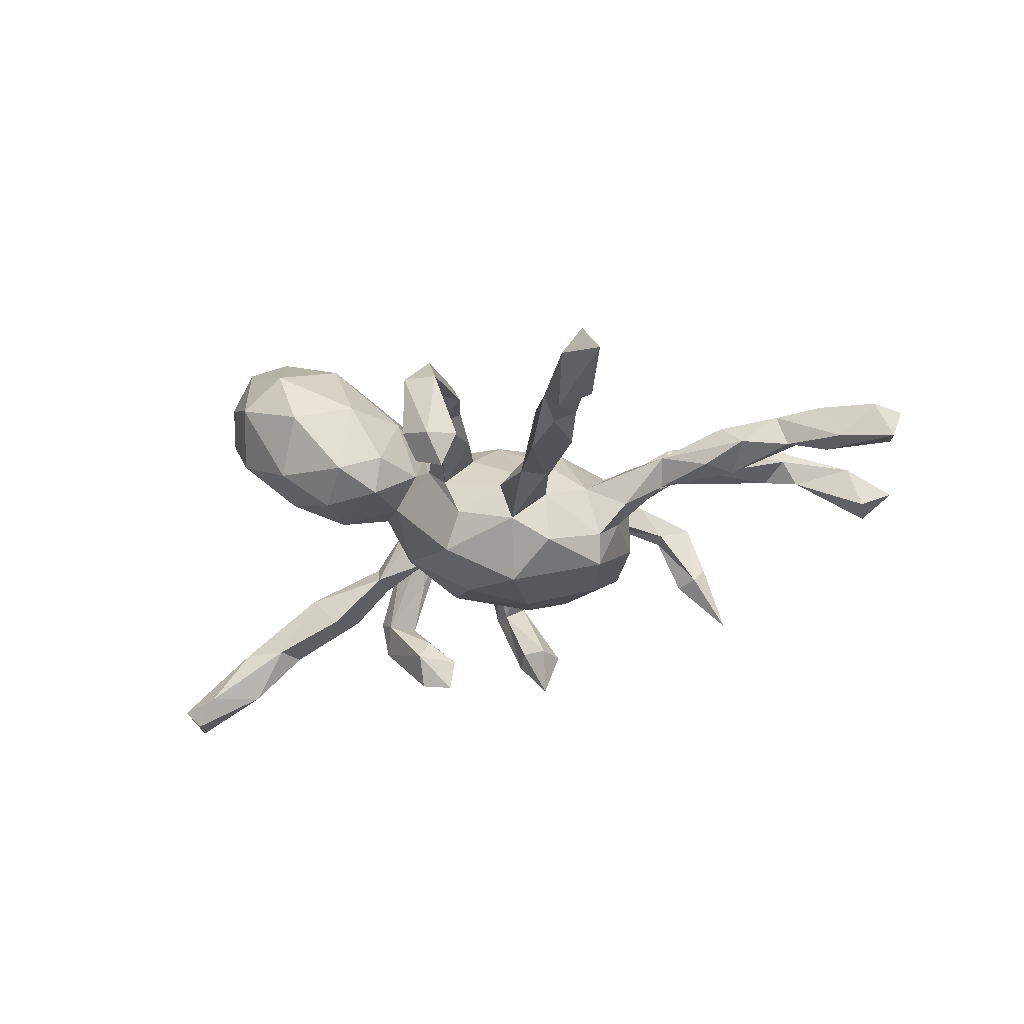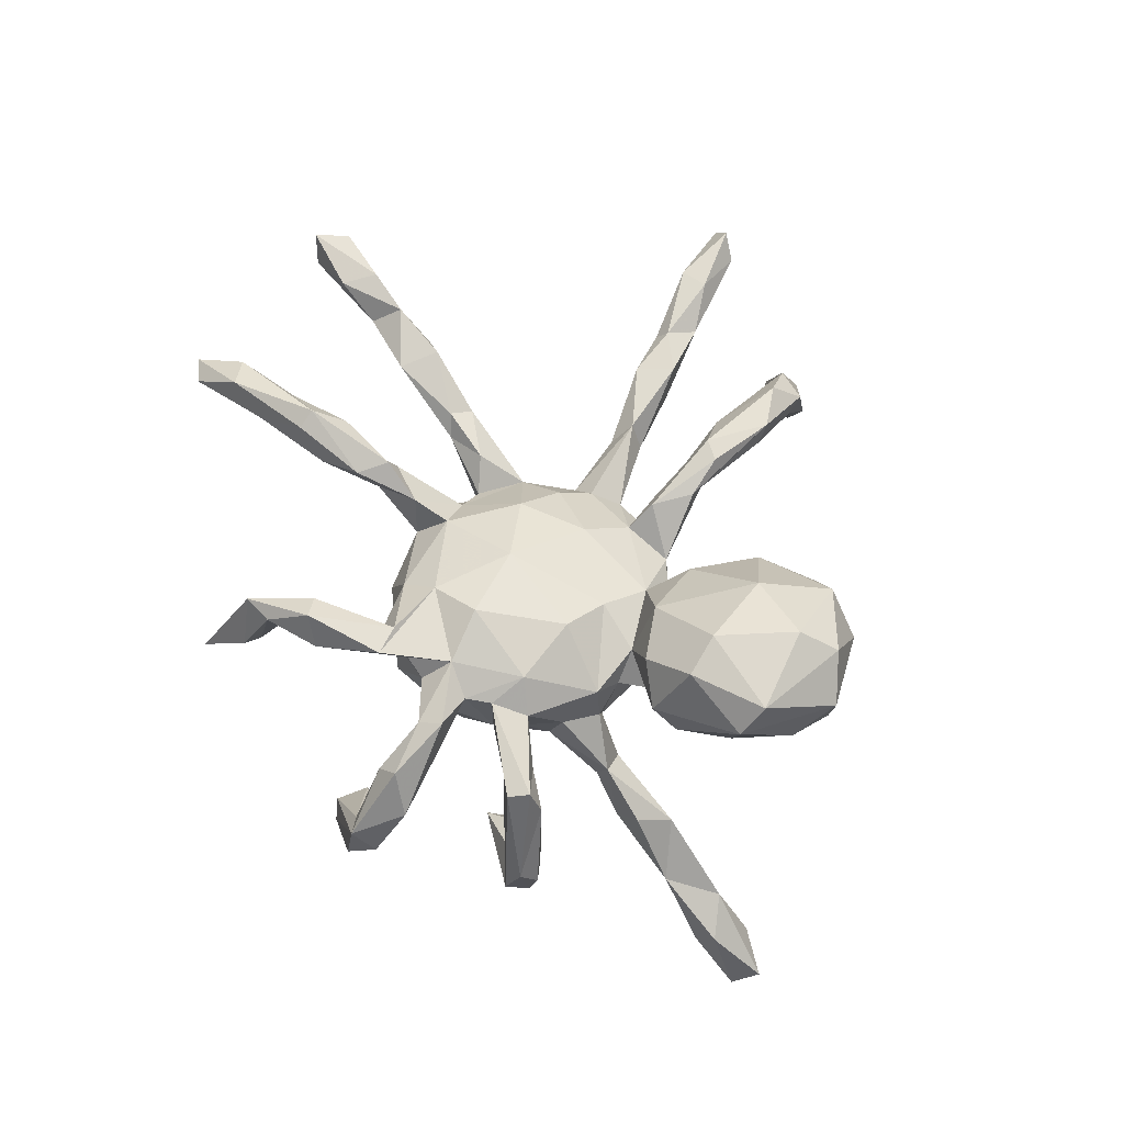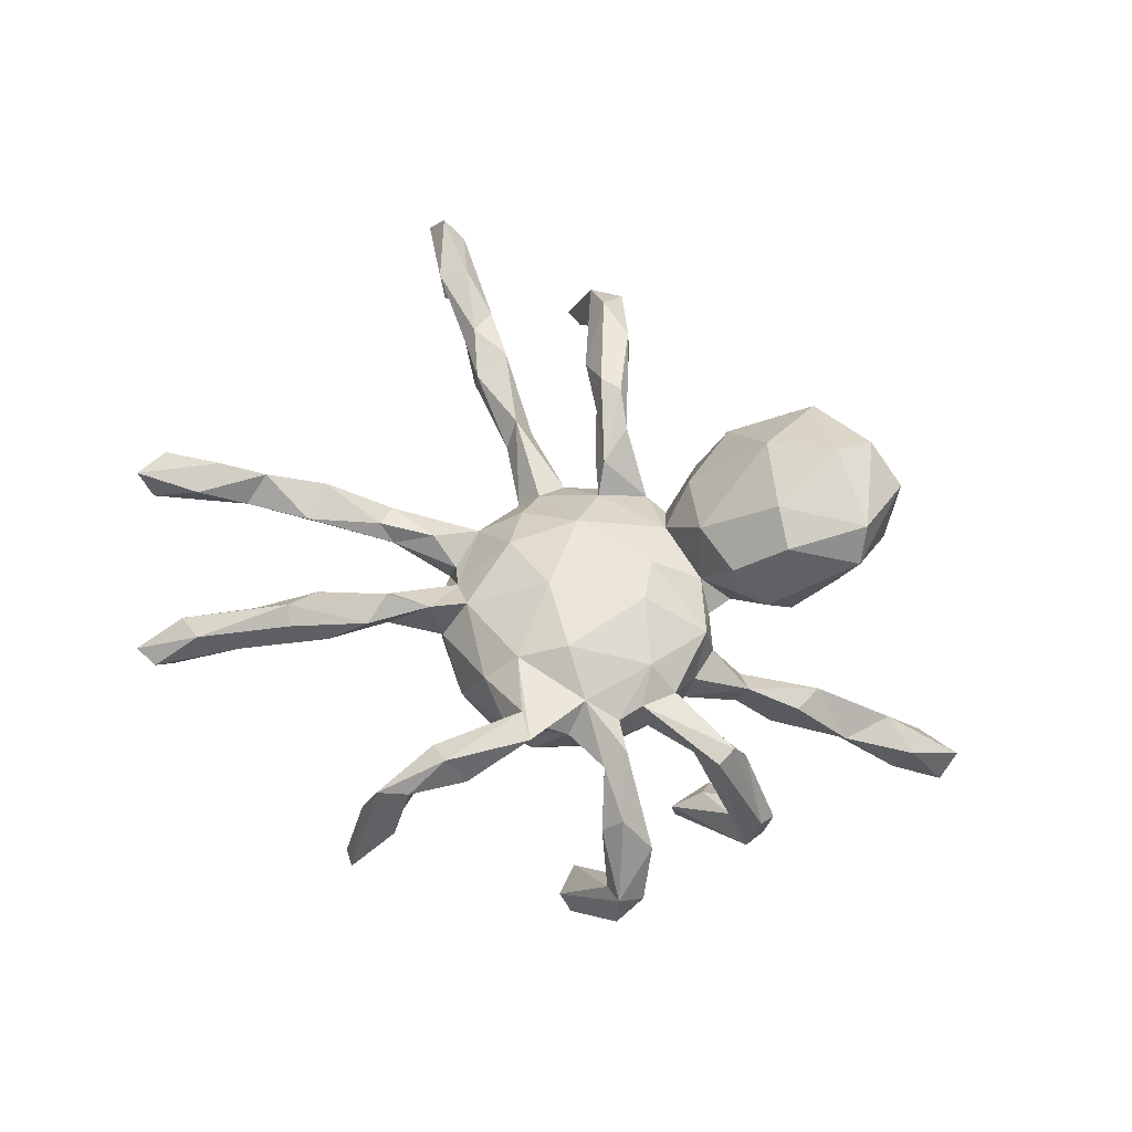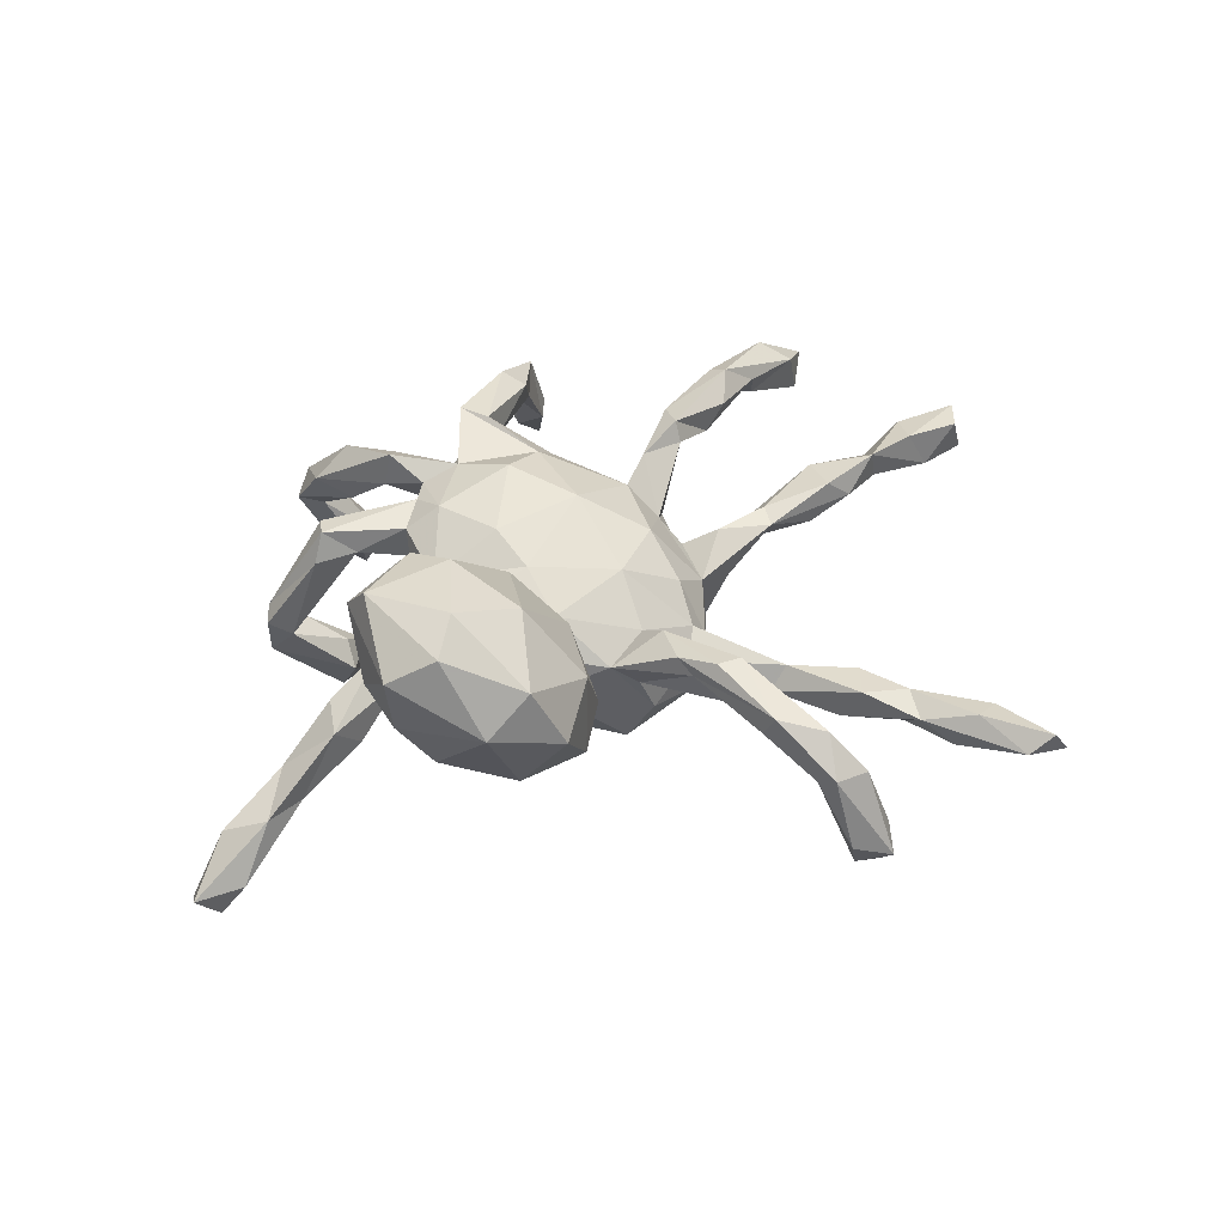
<metadata>
{"format":"obj","ext":"obj","renderer":"f3d","projection":"perspective","resolution":1024,"background":"white","views":[{"elev":-25.1,"azim":25.3,"up":"+Z"},{"elev":68.6,"azim":-121.1,"up":"+Z"},{"elev":68.6,"azim":-163.9,"up":"+Z"},{"elev":39.4,"azim":-33.5,"up":"+Z"}]}
</metadata>
<code>
v 0.2527 -0.02336 -0.1781
v 0.108 -0.1177 -0.2208
v 0.07645 0.01698 -0.217
v 0.1956 0.08465 -0.181
v 0.8619 -0.01123 -0.01737
v 0.1567 -0.6236 -0.1989
v 0.2082 -0.6256 -0.2181
v -0.1105 0.5129 -0.2113
v 0.6959 0.3392 -0.0136
v 0.8399 0.0443 -0.0005711
v -0.2395 0.2935 -0.256
v 0.2648 -0.04941 -0.1247
v -0.0087 -0.08127 -0.2078
v 0.3044 0.5619 -0.1054
v 0.2002 -0.6677 -0.171
v 0.2788 0.5968 -0.05822
v 0.7228 0.006195 -0.01031
v -0.09305 0.4692 -0.1316
v 0.7631 -0.03303 -0.005744
v 0.1964 -0.1439 -0.1609
v 0.4055 -0.5623 -0.1161
v -0.0831 0.5269 -0.1322
v 0.03576 0.1125 -0.1875
v 0.6624 0.01942 0.02078
v -0.686 -0.004546 -0.3729
v 0.7576 0.3442 0.03117
v 0.5382 -0.6885 -0.09444
v 0.2307 -0.6144 -0.155
v 0.4633 -0.5483 -0.09832
v -0.7102 0.05194 -0.367
v 0.07926 0.2 -0.1484
v 0.6538 -0.02046 0.00474
v -0.1097 0.5465 -0.1542
v -0.0005861 -0.1976 -0.1676
v 0.8329 -0.02595 0.05023
v 0.1419 -0.197 -0.1263
v 0.5294 0.002297 -0.02184
v 0.3616 -0.4837 -0.0988
v 0.87 0.02702 0.04716
v -0.1661 0.5015 -0.1508
v -0.7288 0.005608 -0.3327
v 0.5066 -0.6894 -0.04988
v 0.7132 0.3673 0.03912
v 0.2836 -0.4118 -0.1042
v 0.3509 -0.3812 -0.09172
v 0.2558 0.136 -0.08721
v 0.7102 0.293 -0.002347
v 0.7246 -0.02677 0.06555
v 0.2578 -0.2891 -0.09775
v 0.3188 -0.04053 -0.06558
v 0.4629 -0.6768 -0.0816
v -0.08984 0.02421 -0.1711
v 0.5404 0.02555 0.04393
v 0.2515 -0.2671 -0.08886
v 0.1955 0.2056 -0.1151
v 0.2772 0.01714 -0.07991
v 0.5717 -0.05314 0.01416
v 0.4788 -0.5715 -0.05492
v 0.3605 -0.5254 -0.06735
v 0.3924 -0.4559 -0.07497
v 0.6876 0.2803 0.07474
v -0.08221 0.1429 -0.1351
v 0.7482 0.03439 0.05207
v 0.4922 -0.04628 -0.01637
v 0.3847 -0.0121 -0.02951
v -0.5705 0.03863 -0.3137
v 0.3846 0.008907 -0.004615
v 0.2126 0.538 0.02244
v 0.4282 -0.5888 -0.04209
v 0.3773 -0.4718 -0.04605
v -0.2937 0.2722 -0.2511
v 0.1927 -0.1498 -0.06633
v 0.3044 -0.4389 -0.04359
v -0.6144 0.07609 -0.2969
v 0.1369 -0.6392 -0.1471
v -0.6446 -0.01943 -0.3221
v -0.1413 0.4678 -0.1342
v 0.2148 -0.31 -0.09123
v 0.183 -0.6086 -0.02665
v 0.344 -0.3806 -0.05072
v 0.03866 -0.2232 -0.1033
v 0.2615 0.02107 -0.0129
v -0.4903 0.06907 -0.2267
v 0.2444 -0.06566 -0.02837
v 0.2455 -0.3096 -0.04802
v 0.6374 -0.03064 0.06099
v 0.1198 -0.2047 -0.05477
v 0.1059 0.2852 -0.05871
v 0.2423 0.0662 0.02499
v 0.5821 0.2587 0.05438
v -0.1779 0.07716 -0.08488
v -0.2805 0.268 -0.1519
v 0.4029 -0.04897 0.01447
v -0.2855 0.2351 -0.1946
v 0.5273 -0.04695 0.05268
v 0.1564 -0.1625 -0.0238
v 0.4155 -0.009825 0.02457
v 0.1707 -0.1012 0.02705
v -0.5063 0.0203 -0.224
v 0.1203 -0.6072 -0.01904
v 0.02722 0.2805 -0.06625
v -0.5796 0.006647 -0.2256
v -0.3665 0.1001 -0.1525
v -0.2316 0.2981 -0.1958
v -0.6426 0.05514 -0.253
v 0.3133 -0.01472 0.02121
v 0.5119 0.271 0.07716
v 0.2236 0.5047 -0.02303
v 0.2666 0.4877 -0.0155
v -0.3815 0.03579 -0.1689
v 0.5637 0.2353 0.1003
v 0.2695 0.09523 0.002469
v -0.09339 0.2654 -0.03576
v 0.2409 0.1631 0.01972
v 0.179 0.2533 -0.006643
v 0.5689 0.3083 0.08051
v 0.1472 -0.5432 -0.06281
v -0.4355 0.02636 -0.119
v 0.6399 0.3172 0.1099
v -0.2329 0.5199 -0.01632
v 0.283 0.5067 0.009551
v -0.406 0.3104 -0.1457
v 0.3337 0.1863 0.0745
v 0.1919 0.4661 0.07517
v 0.4202 0.2535 0.09956
v -0.137 -0.1564 -0.0374
v 0.07159 -0.246 0.02643
v -0.2961 0.1013 -0.08832
v -0.1951 0.5451 0.01829
v -0.1976 0.5619 -0.06409
v -0.5101 0.08155 -0.1935
v 0.208 0.1148 0.08011
v -0.2896 0.05156 -0.08296
v 0.1278 -0.5175 -0.00673
v -0.4101 0.08372 -0.09593
v 0.3394 0.142 0.1034
v -0.2069 0.148 -0.006436
v 0.1078 -0.5753 -0.03565
v 0.08038 -0.3886 0.004
v -0.1366 -0.09459 -0.1276
v 0.4206 0.1759 0.07669
v 0.485 0.2611 0.1354
v -0.1975 0.08083 -0.05147
v 0.007595 -0.2242 -0.03459
v 0.07042 -0.4771 0.01149
v -0.1967 0.4896 -0.02435
v 0.1955 0.488 0.1151
v -0.03824 -0.2052 0.005088
v 0.3565 0.2144 0.126
v -0.223 0.04629 -0.01875
v -0.1303 -0.2585 -0.04298
v 0.4605 0.1801 0.1185
v 0.1356 0.2446 0.09761
v -0.3978 0.3224 -0.05781
v -0.1677 0.5215 0.0006604
v 0.1428 -0.5547 0.0371
v 0.2091 0.4392 0.08143
v -0.3393 0.3088 -0.09882
v -0.2289 -0.2774 -0.05968
v 0.2647 0.1476 0.1044
v 0.4968 0.2282 0.1514
v 0.3396 0.1579 0.1395
v -0.2496 -0.1734 -0.05515
v -0.3806 0.2713 -0.09659
v 0.2512 0.4991 0.1093
v -0.4151 0.2975 -0.07631
v -0.08264 -0.179 0.01718
v -0.2341 0.05923 0.02532
v -0.1809 0.4037 0.03302
v 0.03975 -0.3273 0.03853
v 0.02502 0.3253 0.0301
v 0.07442 0.3215 0.1186
v 0.1424 -0.4288 0.02156
v 0.04513 -0.1747 0.02586
v -0.1858 -0.1035 -0.03011
v 0.04979 -0.2272 0.06036
v 0.0929 -0.3279 0.04909
v -0.1328 0.432 0.04233
v 0.0272 -0.301 0.06508
v 0.06183 -0.08894 0.09027
v 0.1791 0.3995 0.1391
v -0.3138 0.08955 -0.04282
v 0.05395 0.3112 0.07837
v 0.07925 -0.4978 0.05134
v -0.08994 0.295 0.06083
v -0.1098 -0.2786 0.0219
v -0.2968 -0.3412 -0.007352
v 0.09817 -0.3767 0.08501
v -0.3821 0.3462 -0.1363
v 0.1677 -0.01698 0.08276
v -0.296 0.2691 -0.009269
v 0.05804 -0.3677 0.08389
v -0.3402 0.243 0.05794
v -0.2169 0.1255 0.03872
v -0.2391 -0.0458 0.0216
v -0.2515 0.2675 0.07399
v -0.2715 0.2191 0.06962
v 0.08416 0.2076 0.1448
v -0.1708 -0.3364 -0.01389
v -0.1529 0.3284 0.09721
v -0.189 0.186 0.04762
v -0.1603 0.2347 0.04823
v -0.2268 0.451 0.06429
v -0.2106 0.00647 0.05996
v -0.03586 0.3057 0.1014
v -0.1371 0.45 0.08795
v -0.3473 -0.1048 0.02429
v 0.1467 0.4268 0.1655
v 0.003485 0.3107 0.1233
v 0.1072 0.4392 0.1172
v -0.3368 -0.2268 -0.0177
v -0.1948 0.183 0.11
v 0.04622 0.3096 0.1738
v 0.01796 0.3554 0.1774
v -0.1136 0.3549 0.1344
v -0.1816 -0.0387 0.1006
v -0.1468 0.2273 0.125
v 0.07061 0.06111 0.1473
v -0.2167 0.05415 0.09714
v -0.09387 -0.1236 0.08271
v -0.1143 -0.2008 0.1306
v 0.003155 0.172 0.1705
v -0.3185 0.2529 0.1101
v -0.1692 0.4343 0.1229
v -0.1567 -0.3198 0.124
v -0.09082 -0.03537 0.1276
v -0.1146 0.2632 0.1244
v -0.4136 -0.2048 0.05386
v -0.09894 0.04539 0.157
v -0.1423 0.1591 0.1517
v -0.05066 0.2517 0.1457
v -0.144 0.3239 0.159
v -0.4173 -0.2935 0.05737
v -0.3008 0.2878 0.1059
v -0.3495 -0.02442 0.1137
v -0.2426 -0.397 0.08661
v -0.4166 -0.09419 0.1302
v -0.1599 -0.09683 0.1867
v -0.3091 0.0002359 0.1609
v -0.3742 -0.3765 0.139
v -0.468 -0.2615 0.1286
v -0.234 -0.2565 0.2547
v -0.4736 -0.1811 0.1621
v -0.2358 -0.02964 0.1994
v -0.319 -0.06393 0.2736
v -0.2946 -0.3762 0.198
v -0.4794 -0.2584 0.2188
v -0.4439 -0.0849 0.2434
v -0.4094 -0.3032 0.2647
v -0.2842 -0.1302 0.289
v -0.3567 -0.2558 0.301
v -0.4387 -0.1343 0.2936
f 200 227 232
f 217 196 234
f 227 217 230
f 226 218 229
f 187 199 236
f 224 203 232
f 232 215 224
f 231 215 232
f 203 200 232
f 227 231 232
f 231 230 222
f 217 234 223
f 193 197 223
f 197 212 223
f 212 217 223
f 212 219 230
f 217 212 230
f 229 222 230
f 219 229 230
f 219 226 229
f 216 239 244
f 216 244 238
f 235 207 237
f 220 238 221
f 207 228 237
f 228 233 241
f 236 199 225
f 187 240 233
f 187 236 240
f 11 94 71
f 94 11 104
f 11 71 189
f 12 1 56
f 1 46 56
f 46 1 55
f 1 4 55
f 4 31 55
f 4 23 31
f 19 32 17
f 19 5 35
f 17 5 19
f 10 5 17
f 63 10 24
f 10 17 24
f 8 77 40
f 8 18 77
f 22 18 8
f 130 8 40
f 33 8 130
f 5 39 35
f 5 10 39
f 10 63 39
f 22 8 33
f 108 14 109
f 26 9 43
f 47 9 26
f 14 108 16
f 61 26 119
f 43 119 26
f 47 26 61
f 43 9 116
f 109 14 121
f 14 16 121
f 16 108 68
f 75 6 15
f 7 6 28
f 15 7 28
f 7 15 6
f 21 27 51
f 25 41 30
f 27 21 29
f 58 29 21
f 66 25 30
f 2 36 34
f 2 20 36
f 13 2 34
f 3 2 13
f 2 1 20
f 3 13 52
f 20 1 12
f 1 2 3
f 4 1 3
f 23 3 52
f 4 3 23
f 103 131 135
f 96 98 180
f 143 91 150
f 137 128 182
f 25 66 76
f 27 29 58
f 30 105 74
f 78 44 73
f 38 45 60
f 44 45 38
f 60 45 80
f 60 80 70
f 21 60 58
f 21 38 60
f 58 60 70
f 74 66 30
f 105 30 41
f 105 41 102
f 76 66 99
f 38 21 59
f 44 38 59
f 44 59 73
f 73 59 70
f 69 70 59
f 58 70 69
f 41 25 76
f 41 76 102
f 21 51 59
f 59 51 69
f 69 51 42
f 42 58 69
f 51 27 42
f 27 58 42
f 28 6 117
f 15 28 79
f 121 16 165
f 43 116 119
f 133 143 150
f 133 128 143
f 182 103 135
f 103 182 128
f 133 103 128
f 98 84 190
f 91 143 137
f 128 137 143
f 190 84 89
f 158 191 164
f 122 164 166
f 122 154 189
f 94 164 122
f 122 166 154
f 190 89 132
f 158 104 189
f 89 112 136
f 112 123 136
f 114 132 160
f 89 160 132
f 89 136 160
f 136 141 162
f 136 123 141
f 123 114 160
f 114 153 132
f 114 115 153
f 115 183 153
f 115 171 183
f 152 161 162
f 141 152 162
f 84 82 89
f 164 92 158
f 92 104 158
f 101 113 171
f 37 64 65
f 65 56 67
f 50 56 65
f 101 31 62
f 11 189 104
f 37 32 57
f 64 37 57
f 37 67 53
f 56 46 112
f 88 31 101
f 19 35 48
f 86 19 48
f 32 19 86
f 63 24 86
f 32 86 57
f 32 37 24
f 17 32 24
f 37 53 24
f 55 88 115
f 55 31 88
f 35 39 48
f 39 63 48
f 90 47 61
f 116 9 90
f 9 47 90
f 145 138 100
f 100 79 156
f 134 138 145
f 100 156 184
f 159 199 187
f 184 156 188
f 79 173 156
f 145 100 184
f 214 210 209
f 208 210 214
f 213 208 214
f 181 208 213
f 224 129 203
f 215 178 206
f 215 206 224
f 213 172 181
f 169 200 203
f 185 200 205
f 200 178 215
f 205 200 215
f 231 205 215
f 209 205 231
f 209 231 214
f 214 231 198
f 198 213 214
f 153 172 213
f 198 153 213
f 185 227 200
f 227 230 231
f 231 222 198
f 196 189 234
f 154 223 234
f 134 117 138
f 79 134 173
f 117 134 79
f 139 134 145
f 134 139 173
f 163 151 159
f 144 139 170
f 144 127 139
f 148 144 170
f 151 126 167
f 126 163 175
f 126 151 163
f 144 174 127
f 81 144 148
f 126 148 167
f 140 126 175
f 131 118 135
f 96 180 174
f 87 96 174
f 140 175 150
f 91 140 150
f 118 133 182
f 110 133 118
f 133 150 168
f 110 103 133
f 66 83 99
f 66 74 83
f 45 54 80
f 44 49 45
f 80 54 85
f 55 115 46
f 45 49 54
f 49 44 78
f 36 78 87
f 36 49 78
f 34 36 81
f 140 13 34
f 49 36 54
f 54 36 72
f 36 20 72
f 52 13 140
f 20 12 72
f 84 12 50
f 72 12 84
f 50 12 56
f 23 52 62
f 94 104 92
f 189 71 122
f 93 64 57
f 50 65 93
f 65 64 93
f 23 62 31
f 37 65 67
f 97 106 93
f 97 67 106
f 67 82 106
f 56 112 89
f 82 56 89
f 101 62 113
f 240 236 246
f 235 237 248
f 221 238 242
f 225 221 242
f 237 228 243
f 228 241 243
f 236 225 246
f 246 225 242
f 233 240 241
f 244 239 245
f 250 244 245
f 238 244 250
f 239 235 248
f 239 248 245
f 252 245 248
f 238 250 242
f 237 243 248
f 243 241 247
f 246 242 251
f 241 240 247
f 247 240 249
f 240 246 249
f 245 252 250
f 251 250 252
f 251 242 250
f 248 243 247
f 248 247 252
f 249 251 252
f 247 249 252
f 249 246 251
f 57 86 95
f 95 86 53
f 53 97 95
f 53 67 97
f 112 114 123
f 112 46 114
f 48 63 86
f 114 46 115
f 88 171 115
f 171 88 101
f 40 77 146
f 120 40 146
f 141 111 152
f 141 107 111
f 22 33 129
f 33 130 129
f 90 61 111
f 107 90 111
f 161 61 119
f 111 61 161
f 116 90 107
f 67 56 82
f 86 24 53
f 199 186 225
f 211 187 233
f 211 233 228
f 207 211 228
f 186 221 225
f 221 167 220
f 207 235 195
f 220 216 238
f 220 226 216
f 226 219 216
f 216 195 239
f 204 195 216
f 239 195 235
f 220 180 226
f 204 216 219
f 168 204 219
f 190 218 180
f 180 218 226
f 212 194 219
f 194 168 219
f 229 218 222
f 201 194 212
f 197 201 212
f 196 201 197
f 164 197 193
f 198 222 218
f 202 217 227
f 185 202 227
f 202 196 217
f 202 201 196
f 197 191 196
f 186 167 221
f 223 154 193
f 202 137 201
f 137 194 201
f 113 137 202
f 164 191 197
f 76 99 102
f 107 125 116
f 130 40 120
f 18 22 155
f 77 18 146
f 83 74 131
f 131 74 105
f 105 102 131
f 102 99 118
f 131 102 118
f 85 78 73
f 70 80 73
f 6 138 117
f 79 28 117
f 6 75 138
f 75 100 138
f 75 15 100
f 100 15 79
f 16 68 165
f 108 109 124
f 108 124 147
f 68 108 147
f 68 147 165
f 147 124 210
f 109 121 165
f 157 109 165
f 124 109 157
f 116 125 142
f 119 116 142
f 161 119 142
f 22 129 155
f 130 120 129
f 125 149 142
f 111 161 152
f 18 155 146
f 146 155 178
f 107 141 123
f 107 123 125
f 125 123 149
f 123 160 149
f 154 166 193
f 193 166 164
f 190 132 218
f 158 189 196
f 191 158 196
f 234 189 154
f 132 198 218
f 132 153 198
f 171 113 185
f 185 113 202
f 136 162 160
f 153 183 172
f 172 183 209
f 183 205 209
f 205 171 185
f 183 171 205
f 169 178 200
f 120 169 203
f 161 149 162
f 149 160 162
f 210 172 209
f 206 129 224
f 178 155 206
f 146 178 169
f 120 146 169
f 129 120 203
f 142 149 161
f 157 181 172
f 210 157 172
f 124 157 210
f 155 129 206
f 165 147 208
f 181 165 208
f 147 210 208
f 157 165 181
f 211 159 187
f 156 173 188
f 184 188 192
f 192 179 184
f 170 184 179
f 170 145 184
f 151 186 199
f 159 151 199
f 163 159 211
f 207 163 211
f 173 177 188
f 188 176 192
f 177 176 188
f 176 179 192
f 186 151 167
f 177 127 176
f 127 174 176
f 148 179 176
f 174 148 176
f 148 170 179
f 148 220 167
f 195 163 207
f 175 163 195
f 174 180 220
f 148 174 220
f 150 175 204
f 204 175 195
f 182 133 168
f 168 150 204
f 182 168 194
f 180 98 190
f 137 182 194
f 170 139 145
f 139 127 177
f 173 139 177
f 135 118 182
f 73 80 85
f 93 57 95
f 50 93 84
f 54 72 85
f 97 93 95
f 122 71 94
f 94 92 164
f 62 137 113
f 82 84 106
f 84 93 106
f 137 62 91
f 62 52 91
f 72 84 98
f 91 52 140
f 72 98 96
f 83 131 103
f 110 83 103
f 85 72 96
f 99 83 110
f 99 110 118
f 140 34 126
f 126 34 148
f 148 34 81
f 36 87 81
f 81 87 144
f 144 87 174
f 87 78 85
f 87 85 96

</code>
